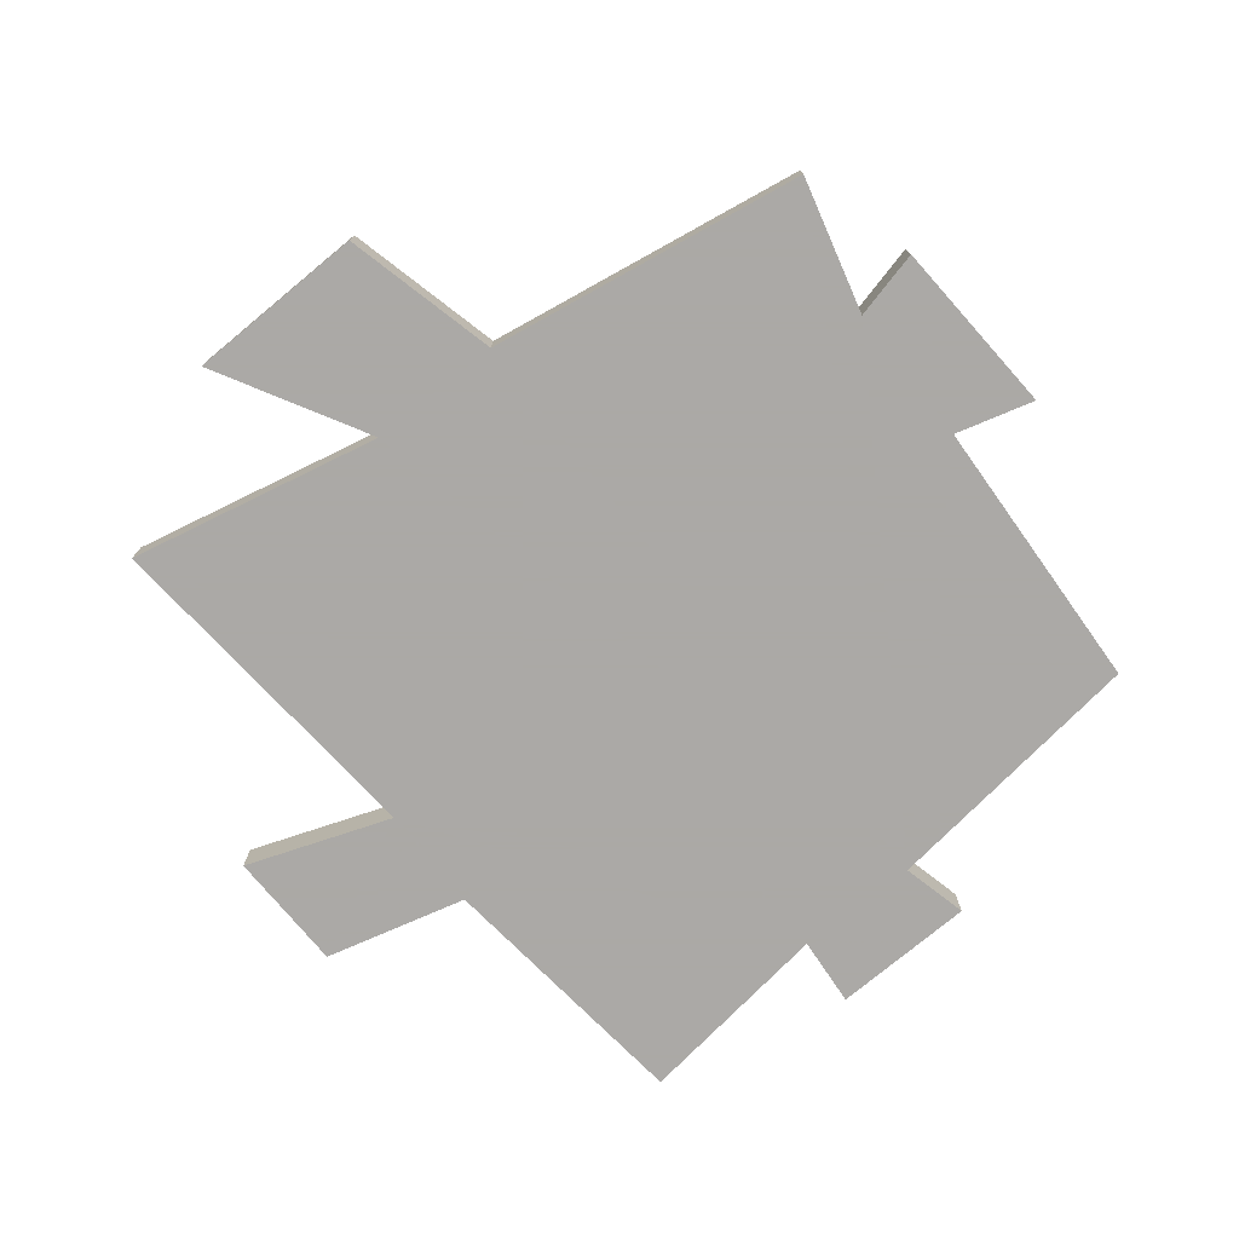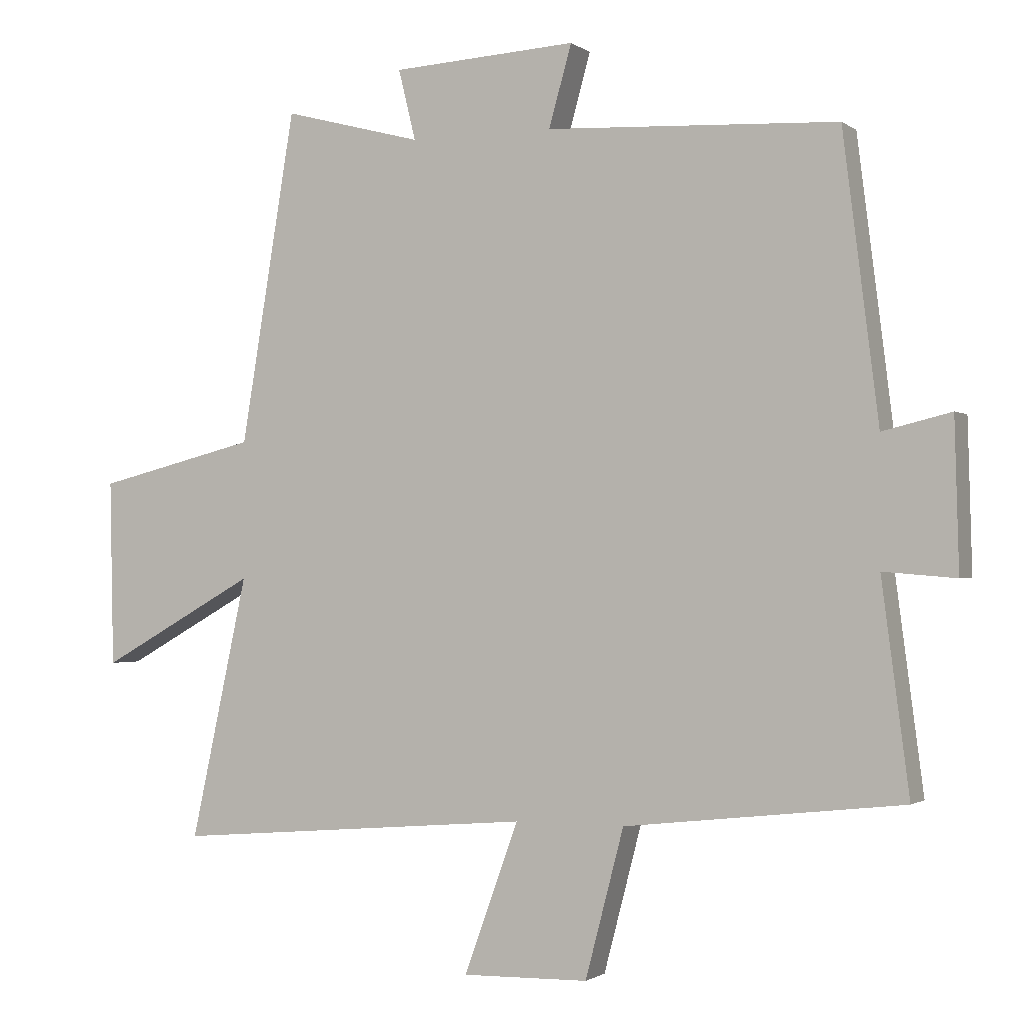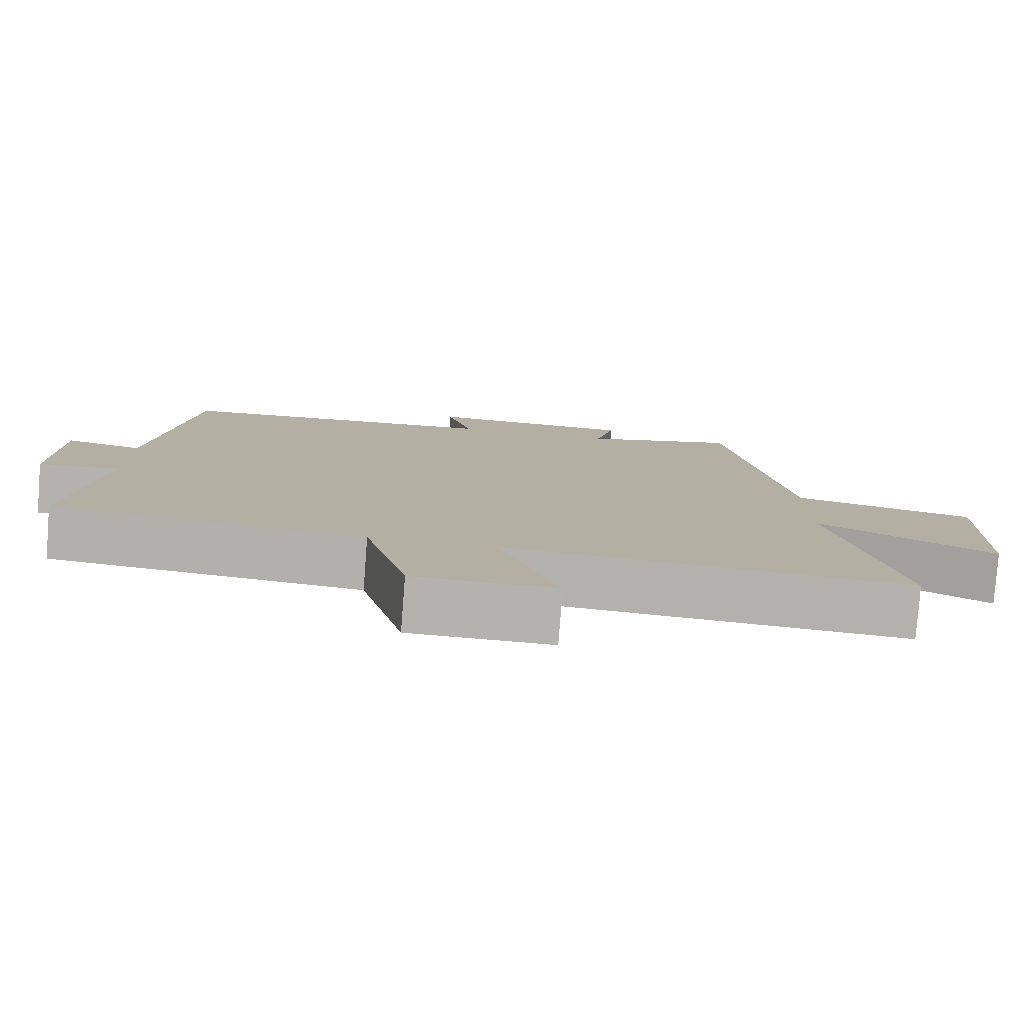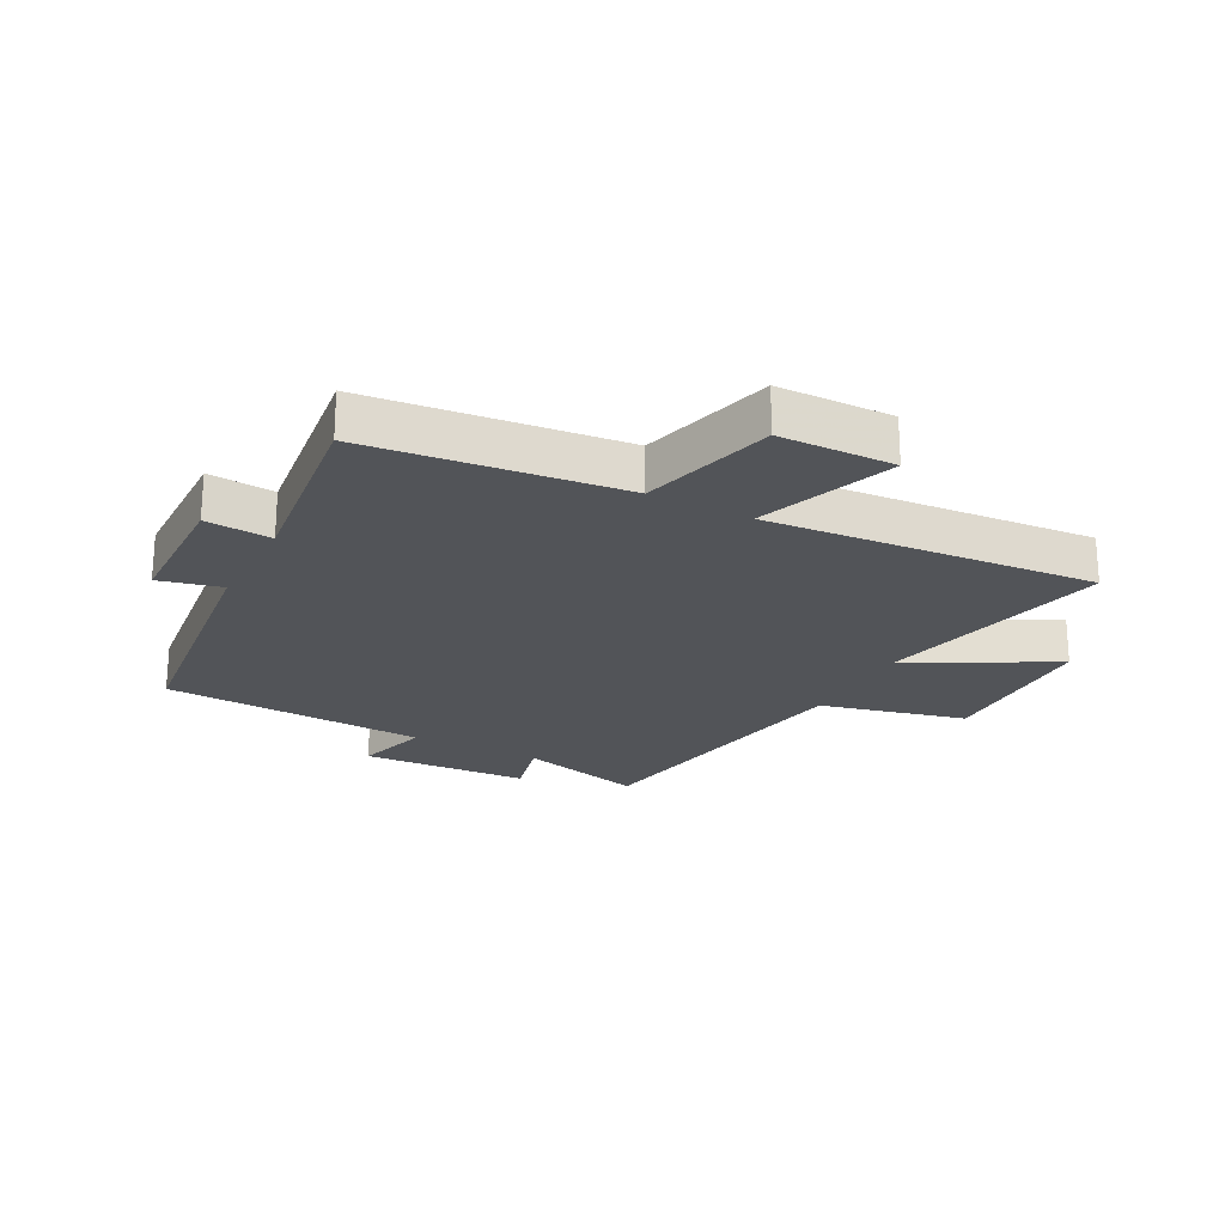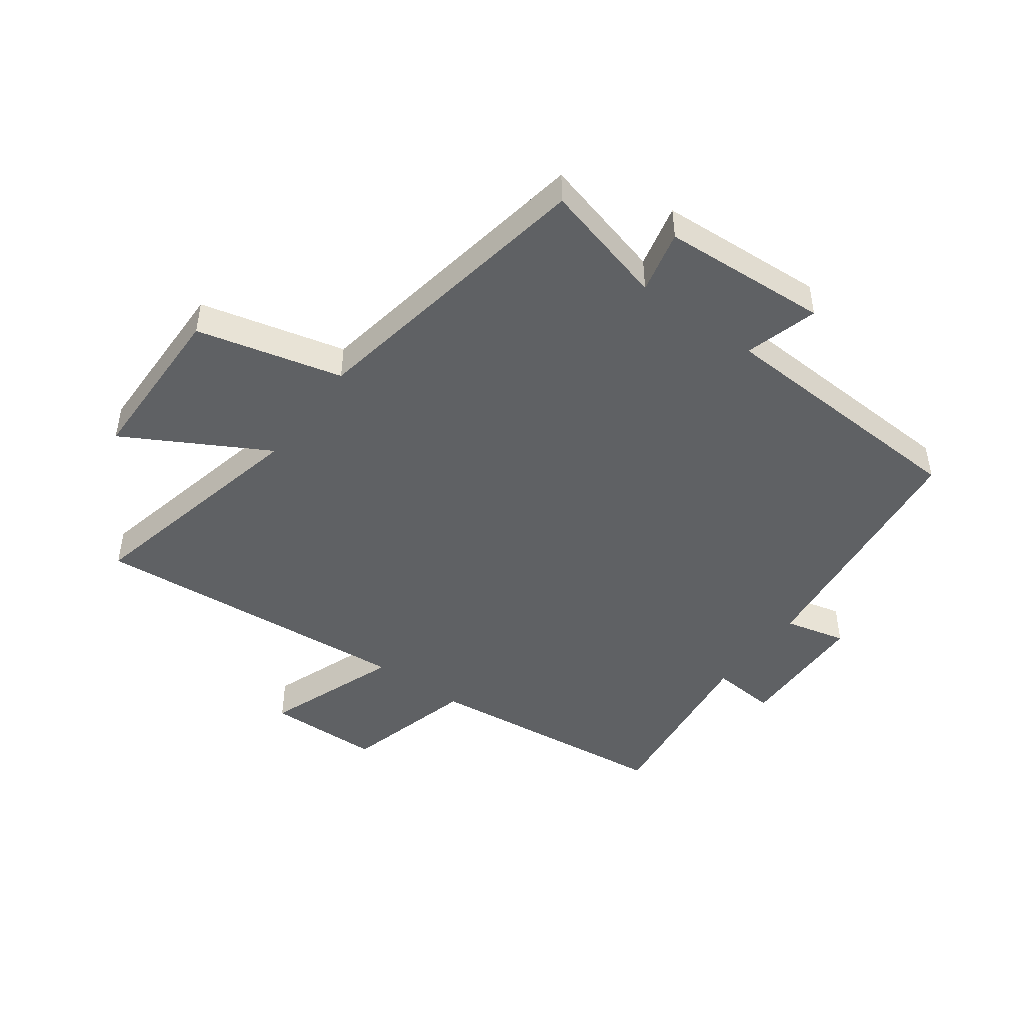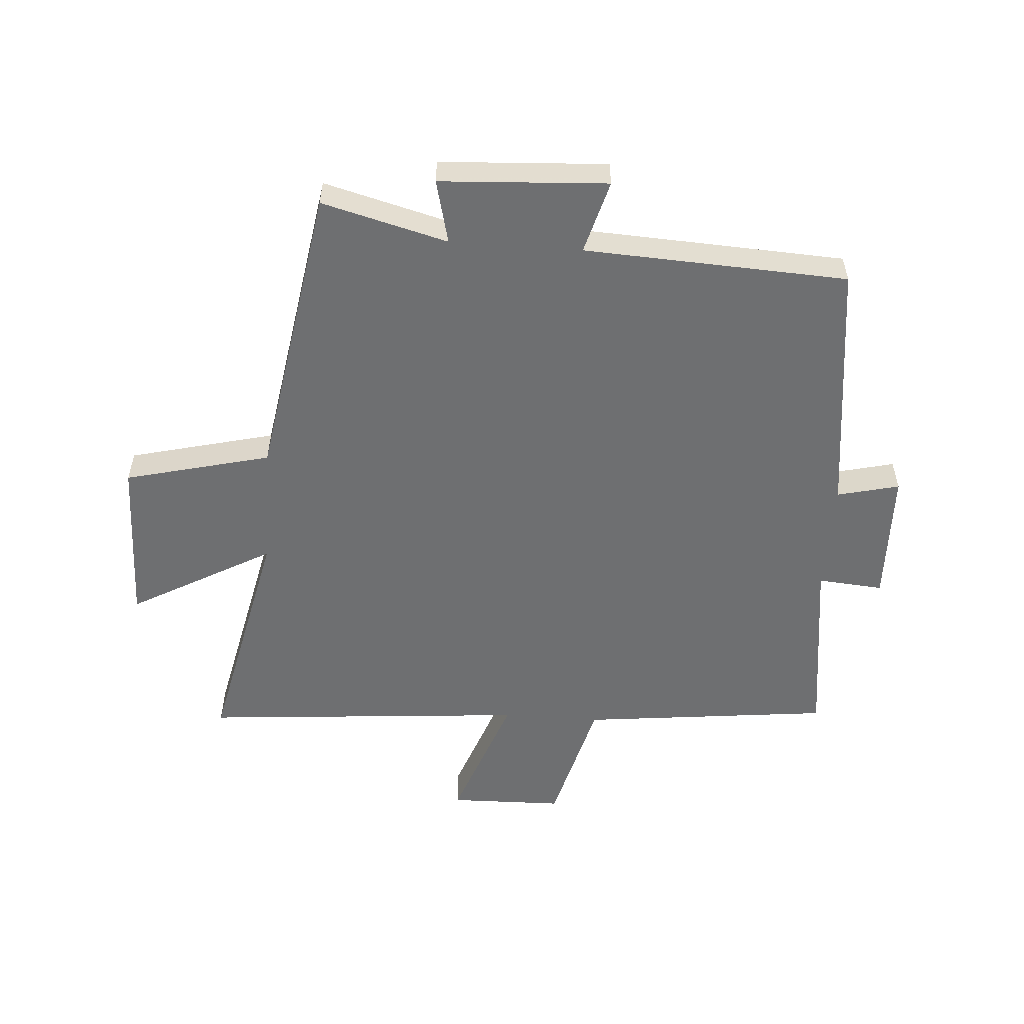
<metadata>
{"format":"obj","ext":"obj","renderer":"f3d","projection":"perspective","resolution":1024,"background":"white","views":[{"elev":-75.5,"azim":-51.6,"up":"+Y"},{"elev":-1.3,"azim":24.7,"up":"+Z"},{"elev":-79.6,"azim":175.6,"up":"+Z"},{"elev":-22.8,"azim":152.0,"up":"+Y"},{"elev":-46.3,"azim":-36.4,"up":"+Y"},{"elev":-54.6,"azim":-4.1,"up":"+Y"}]}
</metadata>
<code>
v 0.447 0.07 0.478
v 0.5 0.07 0.051
v 0.603 0.07 0.076
v 0.609 0.07 -0.148
v 0.5 0.07 -0.139
v 0.541 0.07 -0.453
v 0.123 0.07 -0.5
v 0.065 0.07 -0.722
v -0.125 0.07 -0.726
v -0.043 0.07 -0.5
v -0.586 0.07 -0.545
v -0.5 0.07 -0.15
v -0.736 0.07 -0.282
v -0.742 0.07 -0.002
v -0.5 0.07 0.058
v -0.418 0.07 0.555
v -0.209 0.07 0.5
v -0.235 0.07 0.606
v 0.043 0.07 0.622
v 0.009 0.07 0.5
v 0.447 0 0.478
v 0.5 0 0.051
v 0.603 0 0.076
v 0.609 0 -0.148
v 0.5 0 -0.139
v 0.541 0 -0.453
v 0.123 0 -0.5
v 0.065 0 -0.722
v -0.125 0 -0.726
v -0.043 0 -0.5
v -0.586 0 -0.545
v -0.5 0 -0.15
v -0.736 0 -0.282
v -0.742 0 -0.002
v -0.5 0 0.058
v -0.418 0 0.555
v -0.209 0 0.5
v -0.235 0 0.606
v 0.043 0 0.622
v 0.009 0 0.5
f 17 18 19 20
f 17 20 1 2
f 15 16 17 2
f 12 13 14 15
f 12 15 2
f 10 11 12 2
f 7 8 9 10
f 5 6 7 10
f 5 10 2 3
f 3 4 5
f 40 39 38 37
f 22 21 40 37
f 22 37 36 35
f 35 34 33 32
f 22 35 32
f 22 32 31 30
f 30 29 28 27
f 30 27 26 25
f 23 22 30 25
f 25 24 23
f 1 21 22 2
f 2 22 23 3
f 3 23 24 4
f 4 24 25 5
f 5 25 26 6
f 6 26 27 7
f 7 27 28 8
f 8 28 29 9
f 9 29 30 10
f 10 30 31 11
f 11 31 32 12
f 12 32 33 13
f 13 33 34 14
f 14 34 35 15
f 15 35 36 16
f 16 36 37 17
f 17 37 38 18
f 18 38 39 19
f 19 39 40 20
f 20 40 21 1

</code>
